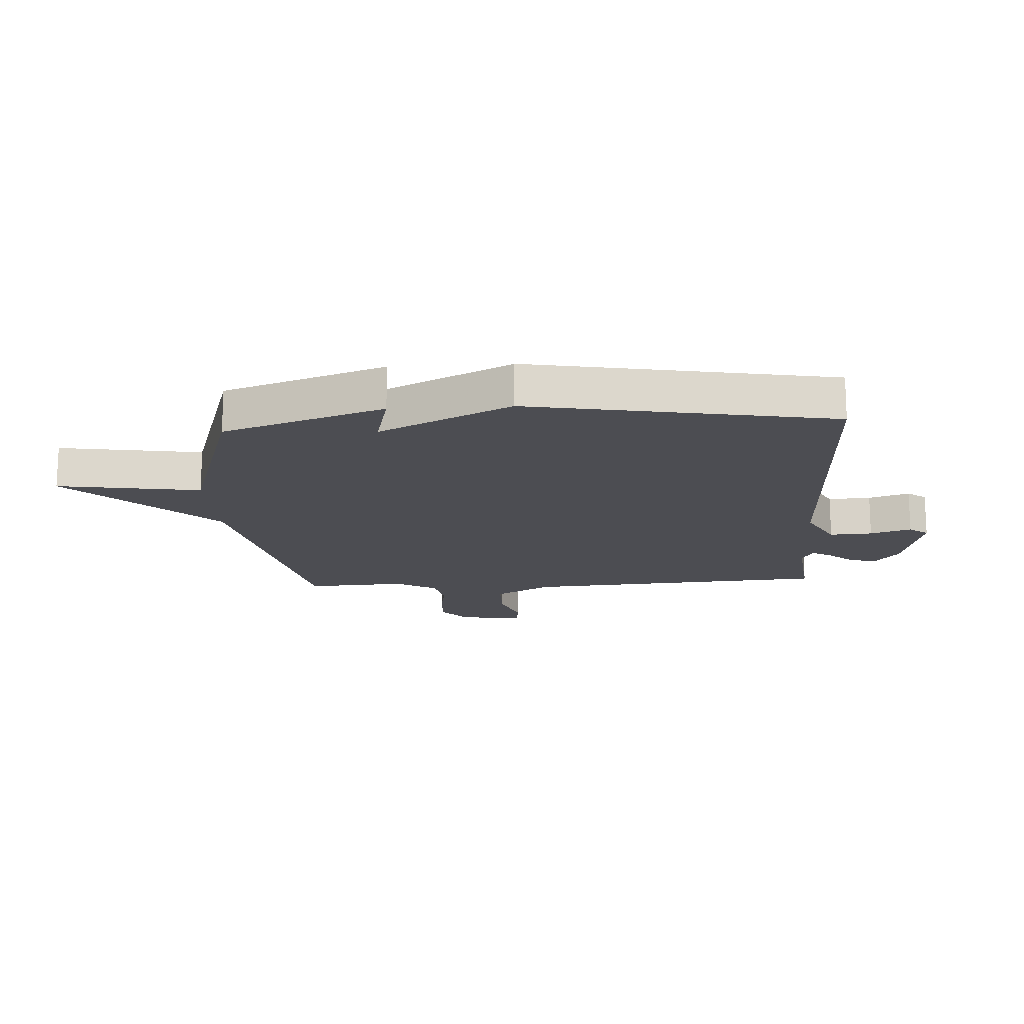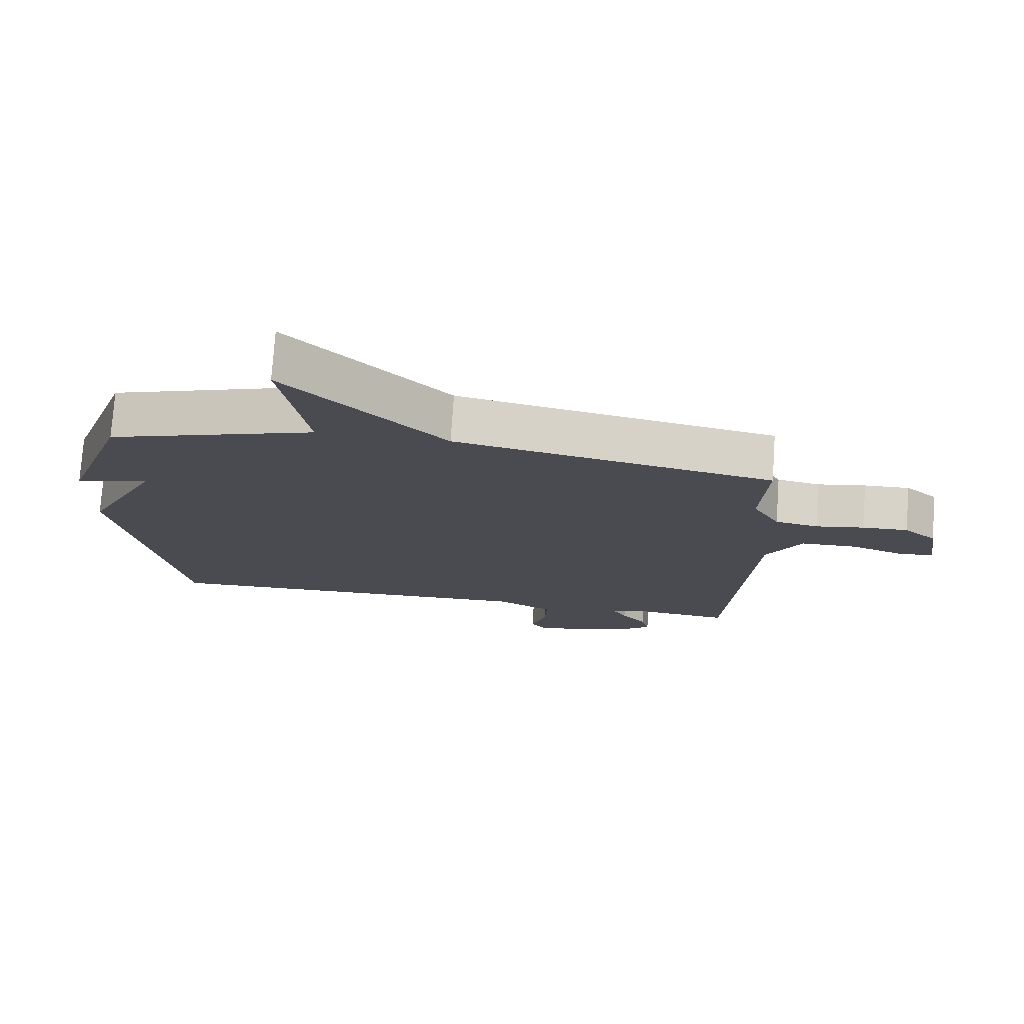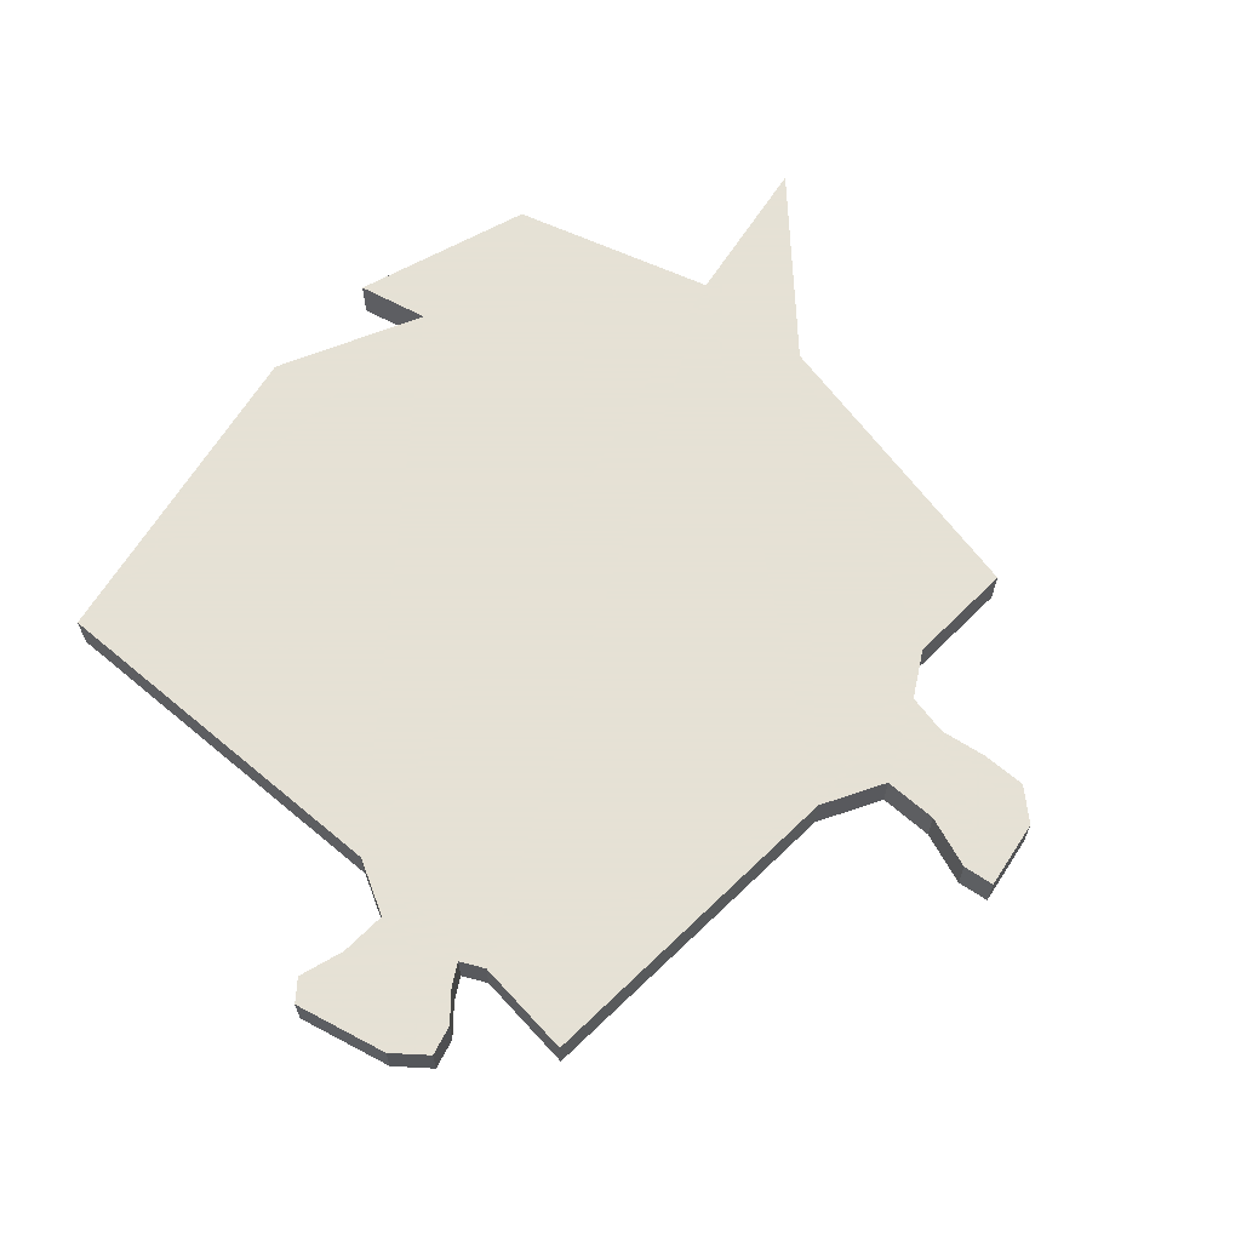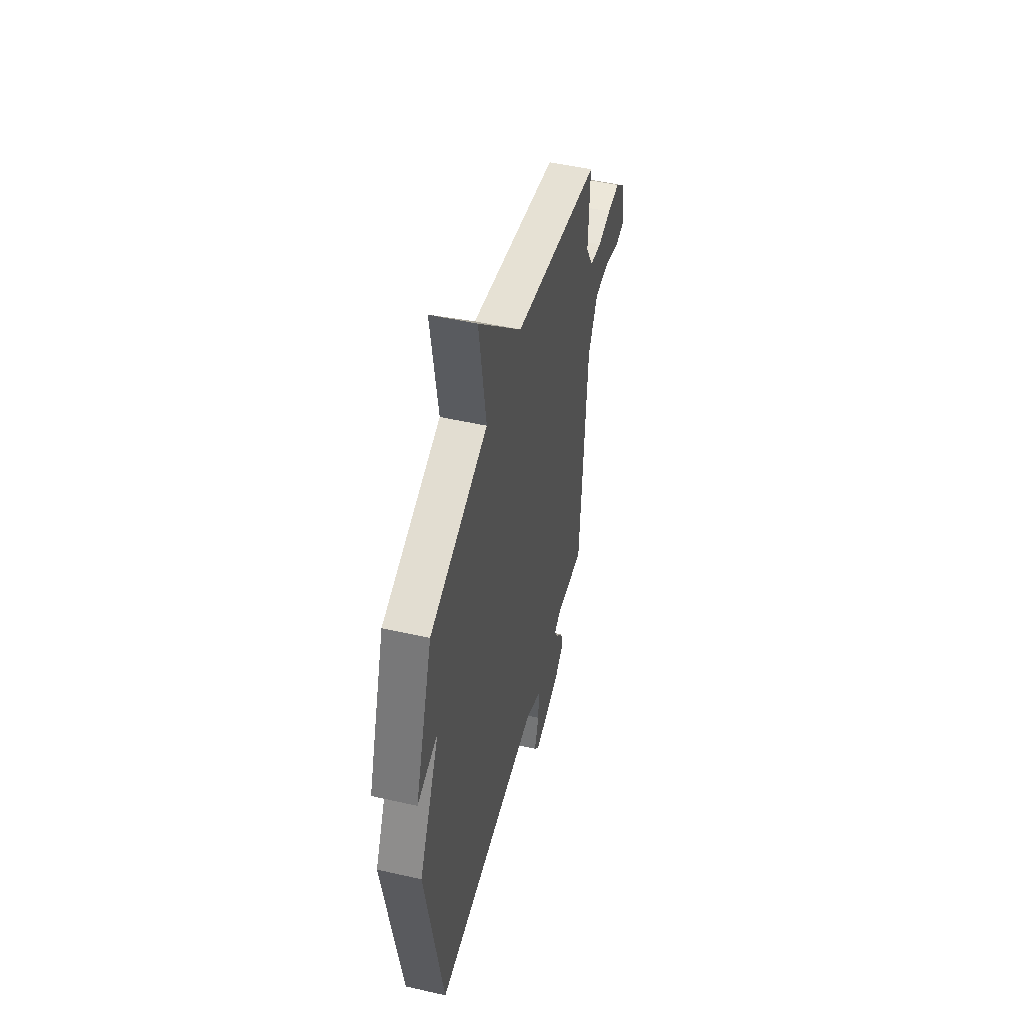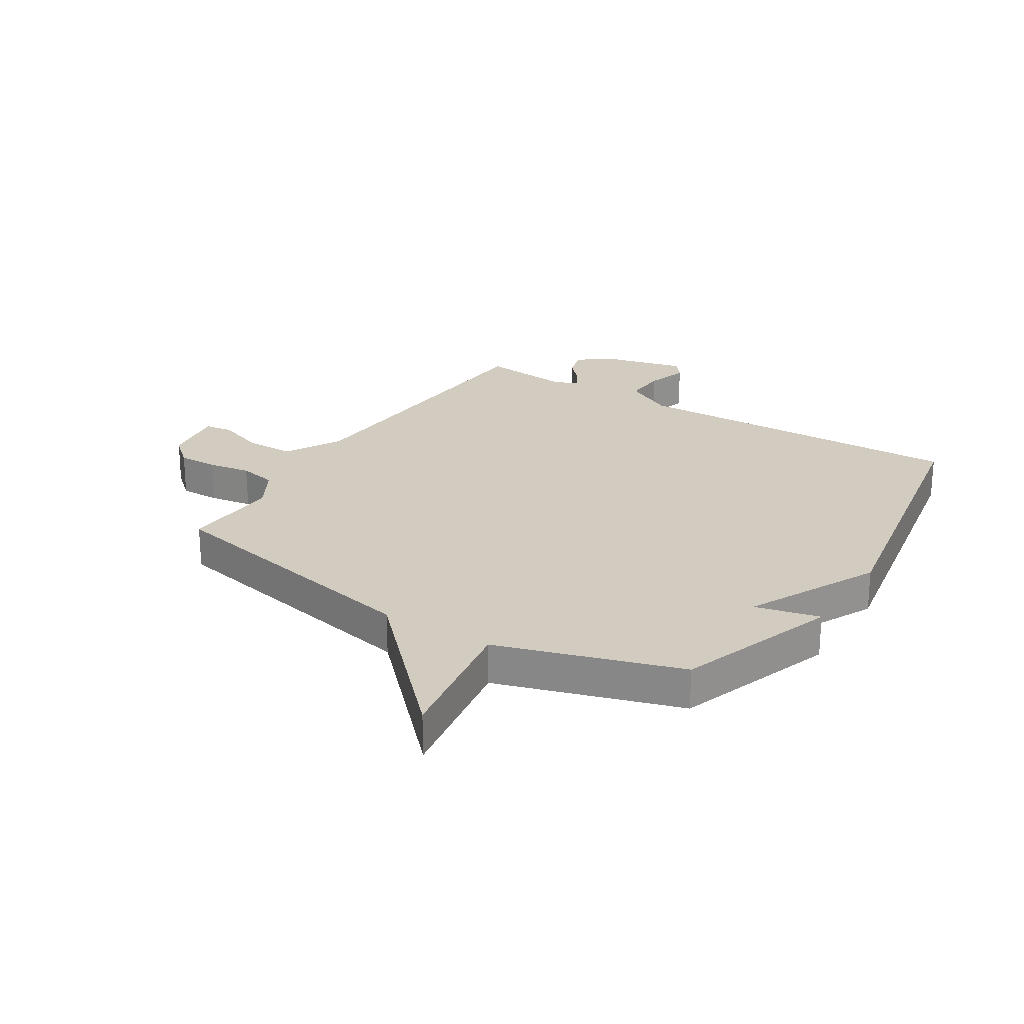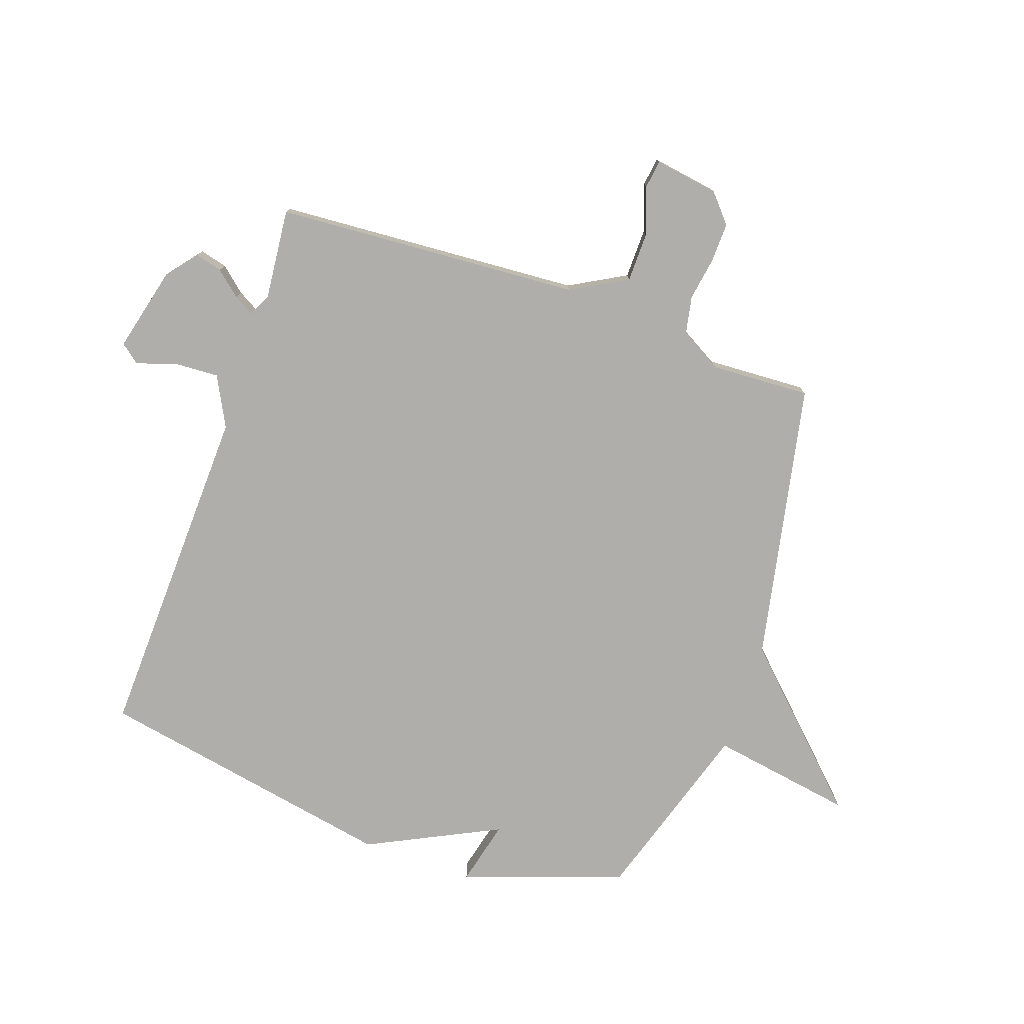
<metadata>
{"format":"obj","ext":"obj","renderer":"f3d","projection":"perspective","resolution":1024,"background":"white","views":[{"elev":-16.4,"azim":93.6,"up":"+Y"},{"elev":75.6,"azim":-176.1,"up":"+Z"},{"elev":64.9,"azim":-138.1,"up":"+Y"},{"elev":49.6,"azim":104.1,"up":"+Z"},{"elev":24.1,"azim":32.2,"up":"+Y"},{"elev":-77.7,"azim":-109.3,"up":"+Y"}]}
</metadata>
<code>
v -0.5 0.07 -0.5
v -0.536 0.07 0.028
v -0.59 0.07 0.125
v -0.675 0.07 0.126
v -0.757 0.07 0.097
v -0.806 0.07 0.104
v -0.789 0.07 0.214
v -0.74 0.07 0.257
v -0.671 0.07 0.255
v -0.597 0.07 0.243
v -0.532 0.07 0.256
v -0.491 0.07 0.328
v -0.5 0.07 0.5
v -0.017 0.07 0.599
v 0.223 0.07 0.845
v 0.183 0.07 0.599
v 0.5 0.07 0.5
v 0.596 0.07 0.222
v 0.484 0.07 0.249
v 0.596 0.07 0.022
v 0.5 0.07 -0.5
v -0.089 0.07 -0.483
v -0.175 0.07 -0.528
v -0.171 0.07 -0.602
v -0.148 0.07 -0.673
v -0.174 0.07 -0.706
v -0.321 0.07 -0.67
v -0.373 0.07 -0.628
v -0.361 0.07 -0.581
v -0.324 0.07 -0.538
v -0.304 0.07 -0.503
v -0.342 0.07 -0.484
v -0.5 0 -0.5
v -0.536 0 0.028
v -0.59 0 0.125
v -0.675 0 0.126
v -0.757 0 0.097
v -0.806 0 0.104
v -0.789 0 0.214
v -0.74 0 0.257
v -0.671 0 0.255
v -0.597 0 0.243
v -0.532 0 0.256
v -0.491 0 0.328
v -0.5 0 0.5
v -0.017 0 0.599
v 0.223 0 0.845
v 0.183 0 0.599
v 0.5 0 0.5
v 0.596 0 0.222
v 0.484 0 0.249
v 0.596 0 0.022
v 0.5 0 -0.5
v -0.089 0 -0.483
v -0.175 0 -0.528
v -0.171 0 -0.602
v -0.148 0 -0.673
v -0.174 0 -0.706
v -0.321 0 -0.67
v -0.373 0 -0.628
v -0.361 0 -0.581
v -0.324 0 -0.538
v -0.304 0 -0.503
v -0.342 0 -0.484
f 28 29 30
f 27 28 30
f 26 27 30
f 25 26 30
f 24 25 30
f 23 24 30 31
f 22 23 31 32
f 19 20 21 22
f 16 17 18 19
f 16 19 22 32
f 32 1 2
f 16 32 2
f 15 16 2
f 14 15 2
f 8 9 10
f 7 8 10
f 6 7 10
f 5 6 10
f 4 5 10
f 3 4 10 11
f 2 3 11 12
f 12 13 14
f 2 12 14
f 62 61 60
f 62 60 59
f 62 59 58
f 62 58 57
f 62 57 56
f 63 62 56 55
f 64 63 55 54
f 54 53 52 51
f 51 50 49 48
f 64 54 51 48
f 34 33 64
f 34 64 48
f 34 48 47
f 34 47 46
f 42 41 40
f 42 40 39
f 42 39 38
f 42 38 37
f 42 37 36
f 43 42 36 35
f 44 43 35 34
f 46 45 44
f 46 44 34
f 1 33 34 2
f 2 34 35 3
f 3 35 36 4
f 4 36 37 5
f 5 37 38 6
f 6 38 39 7
f 7 39 40 8
f 8 40 41 9
f 9 41 42 10
f 10 42 43 11
f 11 43 44 12
f 12 44 45 13
f 13 45 46 14
f 14 46 47 15
f 15 47 48 16
f 16 48 49 17
f 17 49 50 18
f 18 50 51 19
f 19 51 52 20
f 20 52 53 21
f 21 53 54 22
f 22 54 55 23
f 23 55 56 24
f 24 56 57 25
f 25 57 58 26
f 26 58 59 27
f 27 59 60 28
f 28 60 61 29
f 29 61 62 30
f 30 62 63 31
f 31 63 64 32
f 32 64 33 1

</code>
